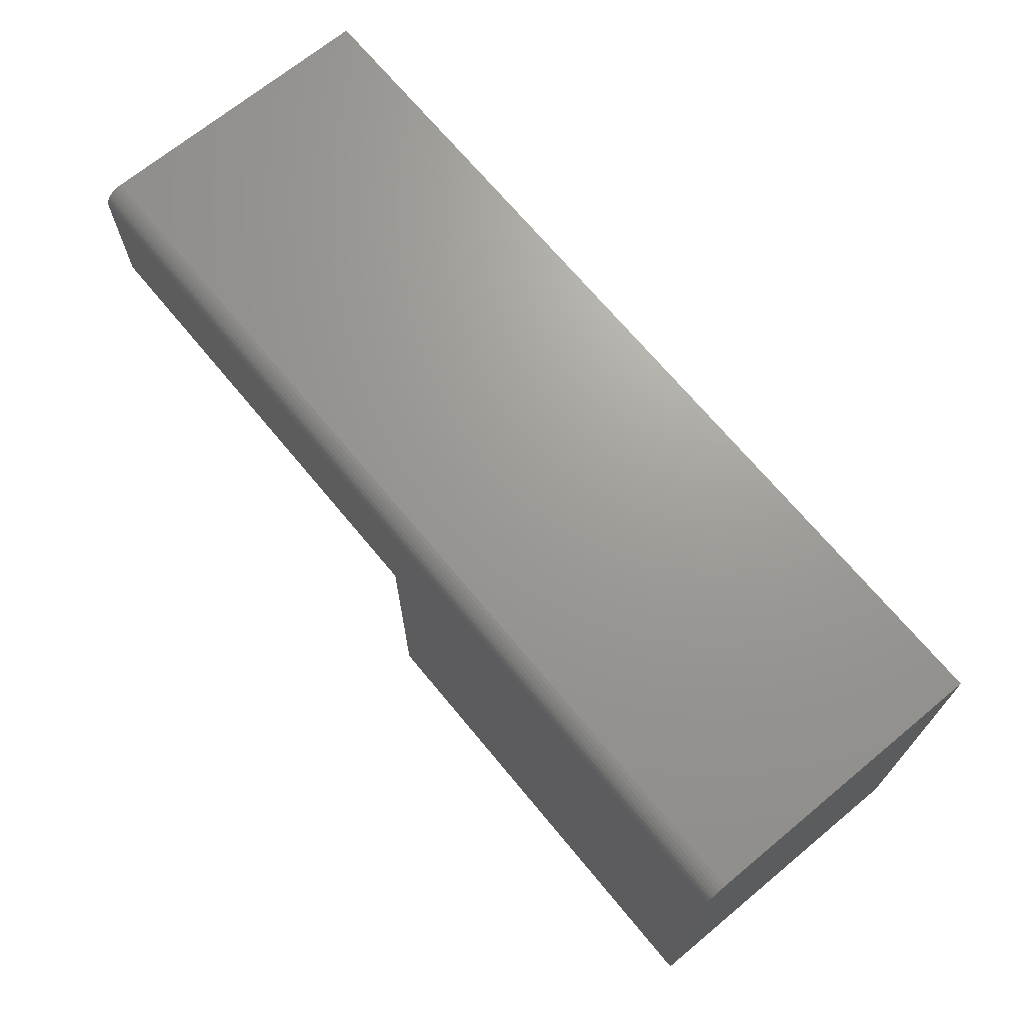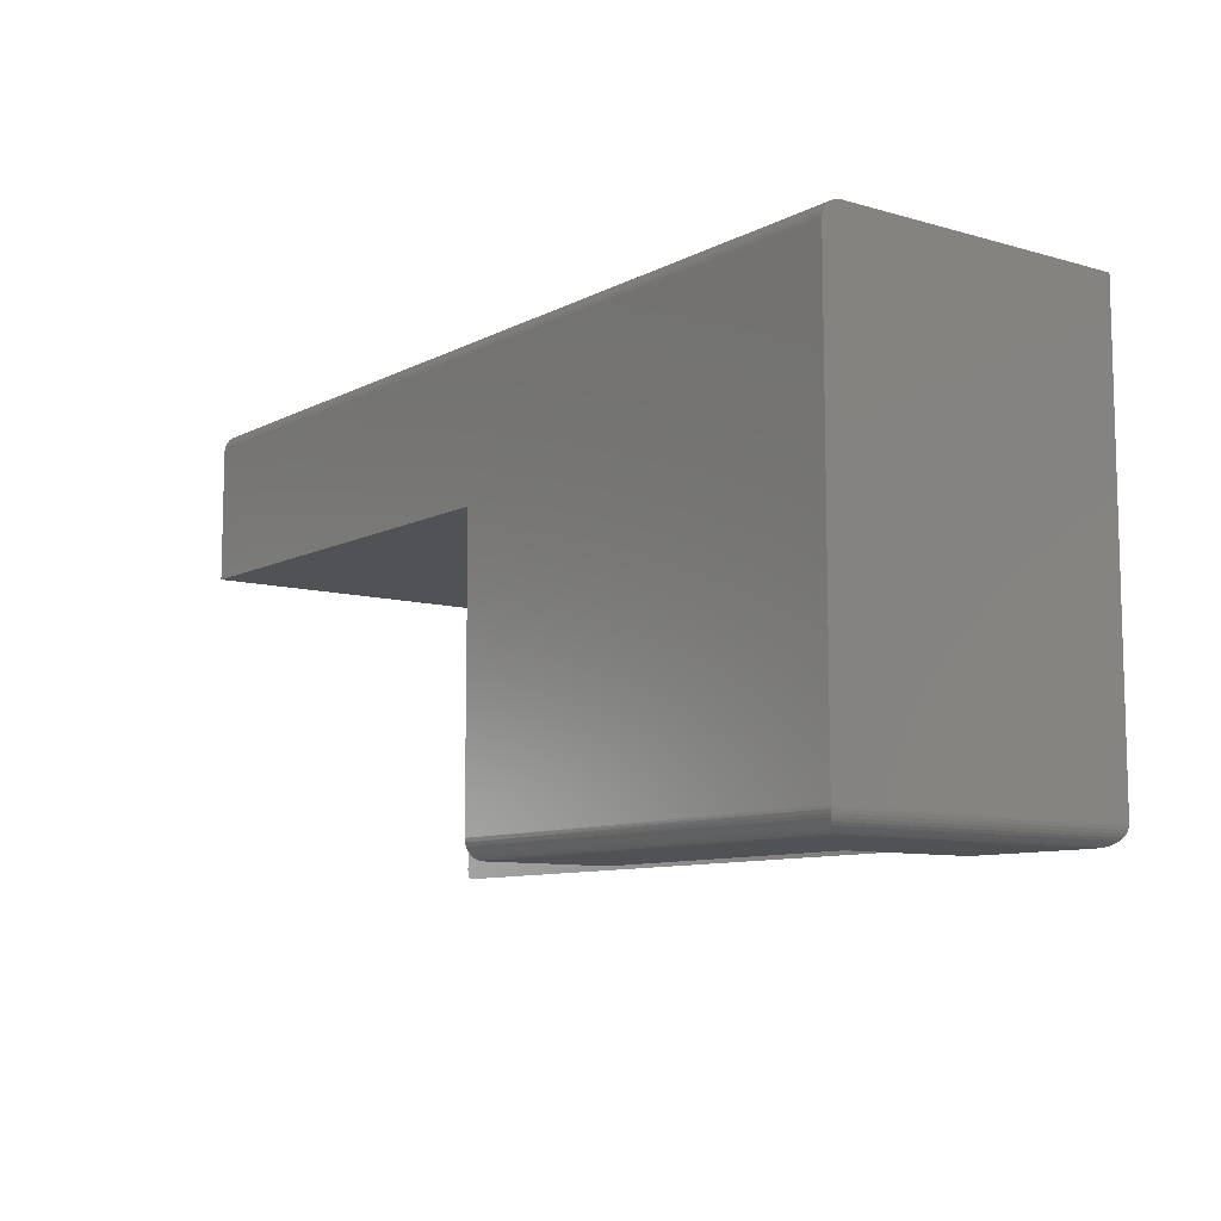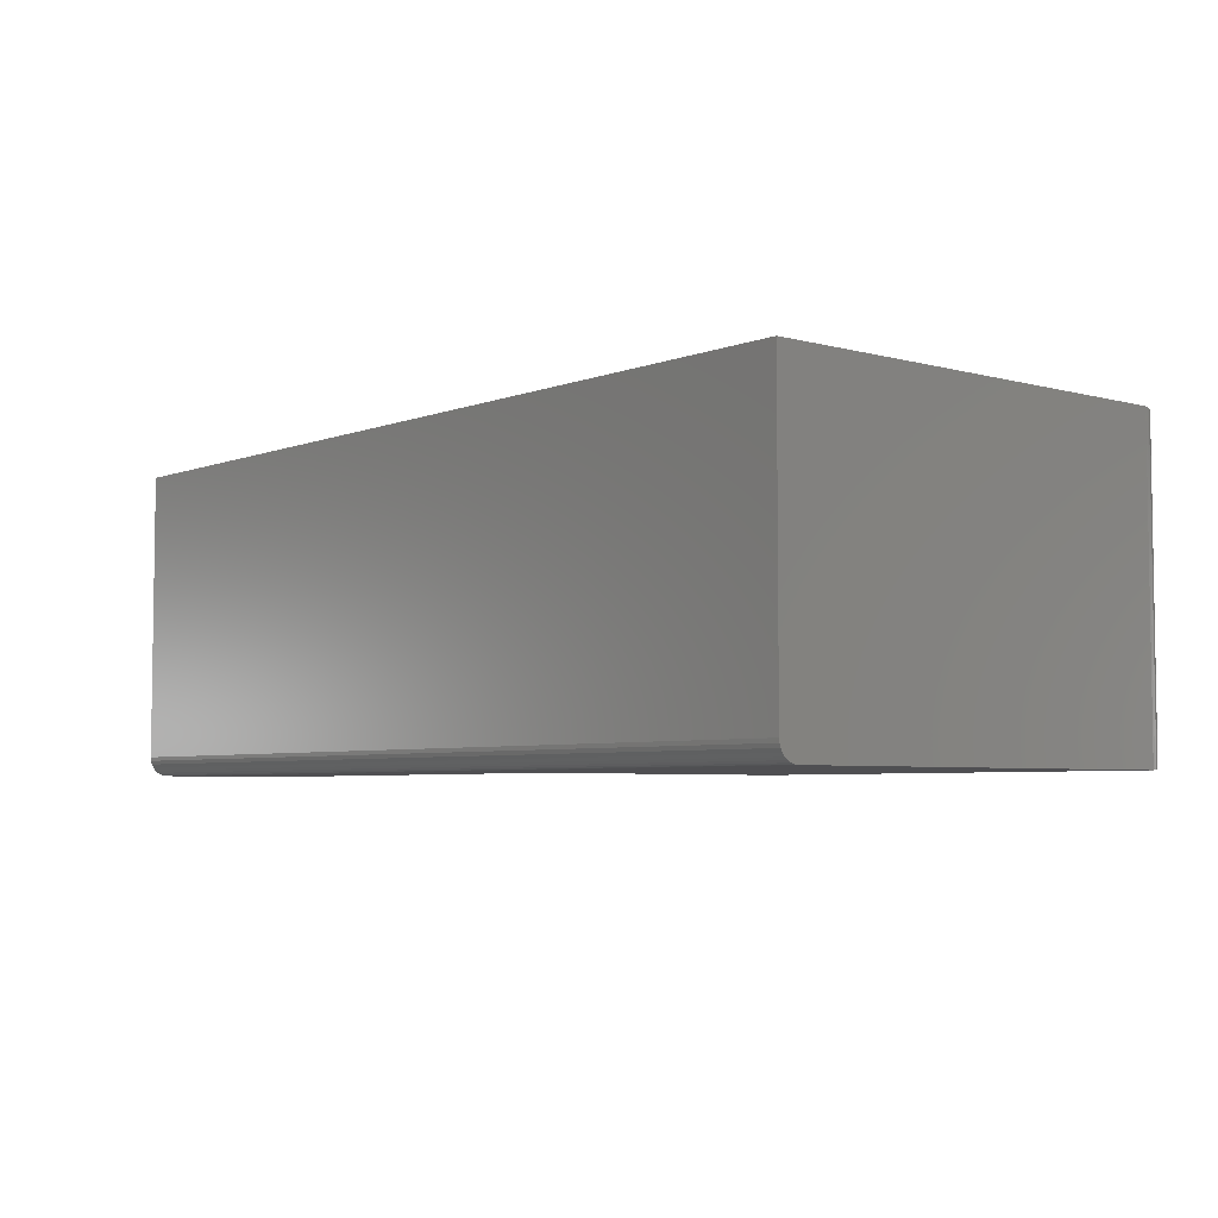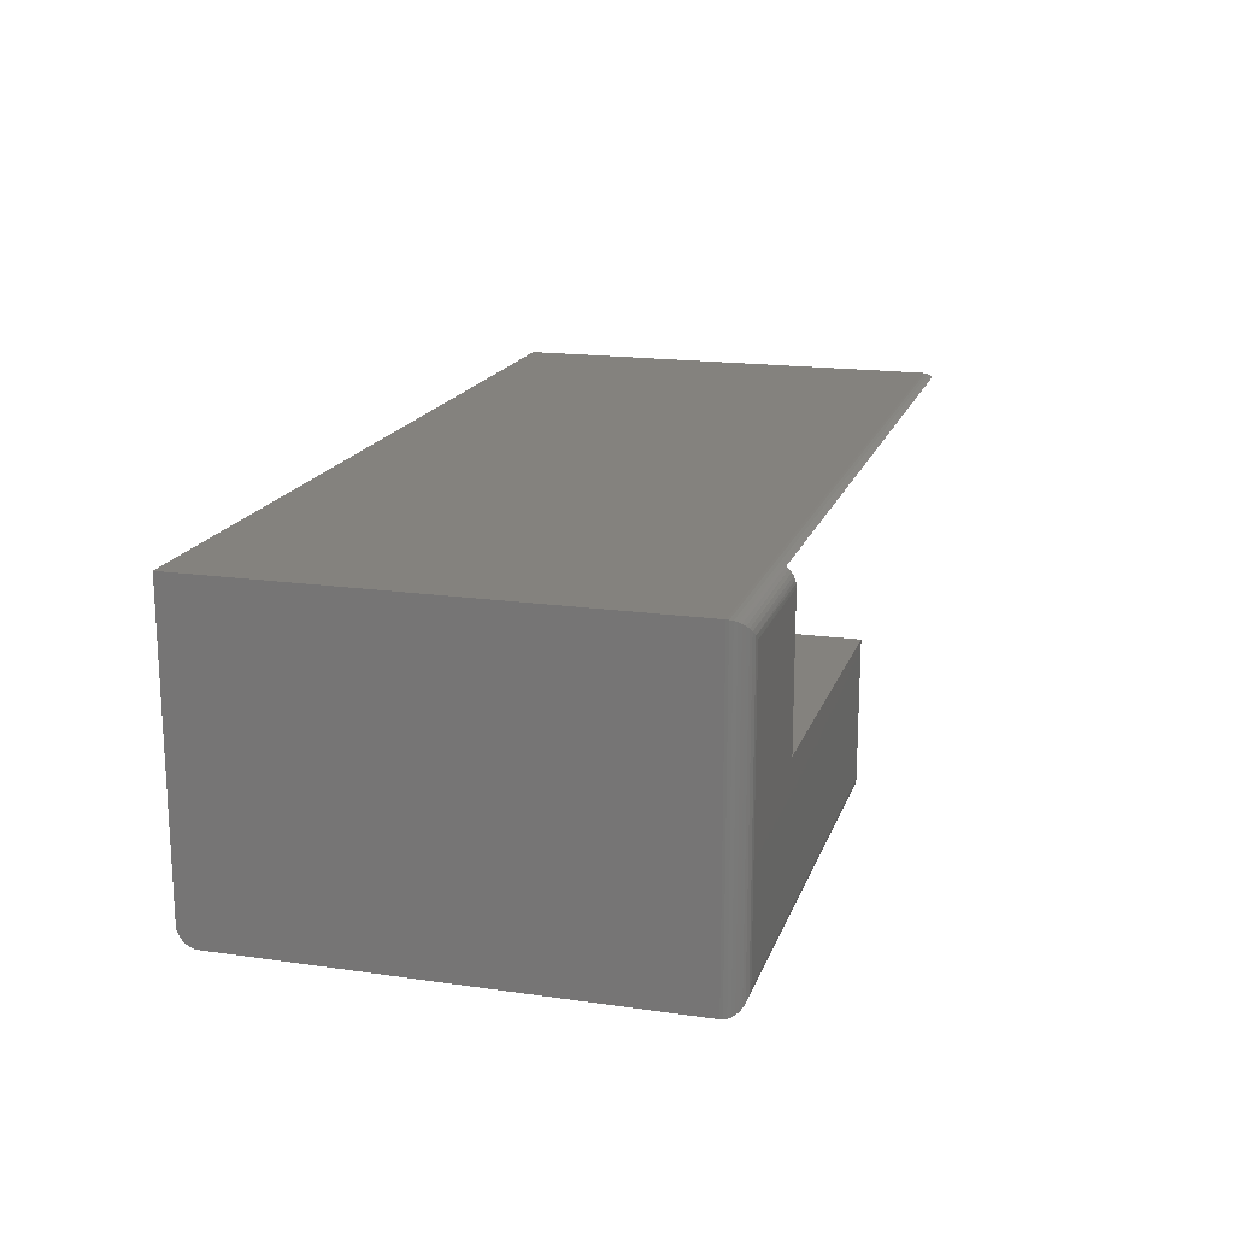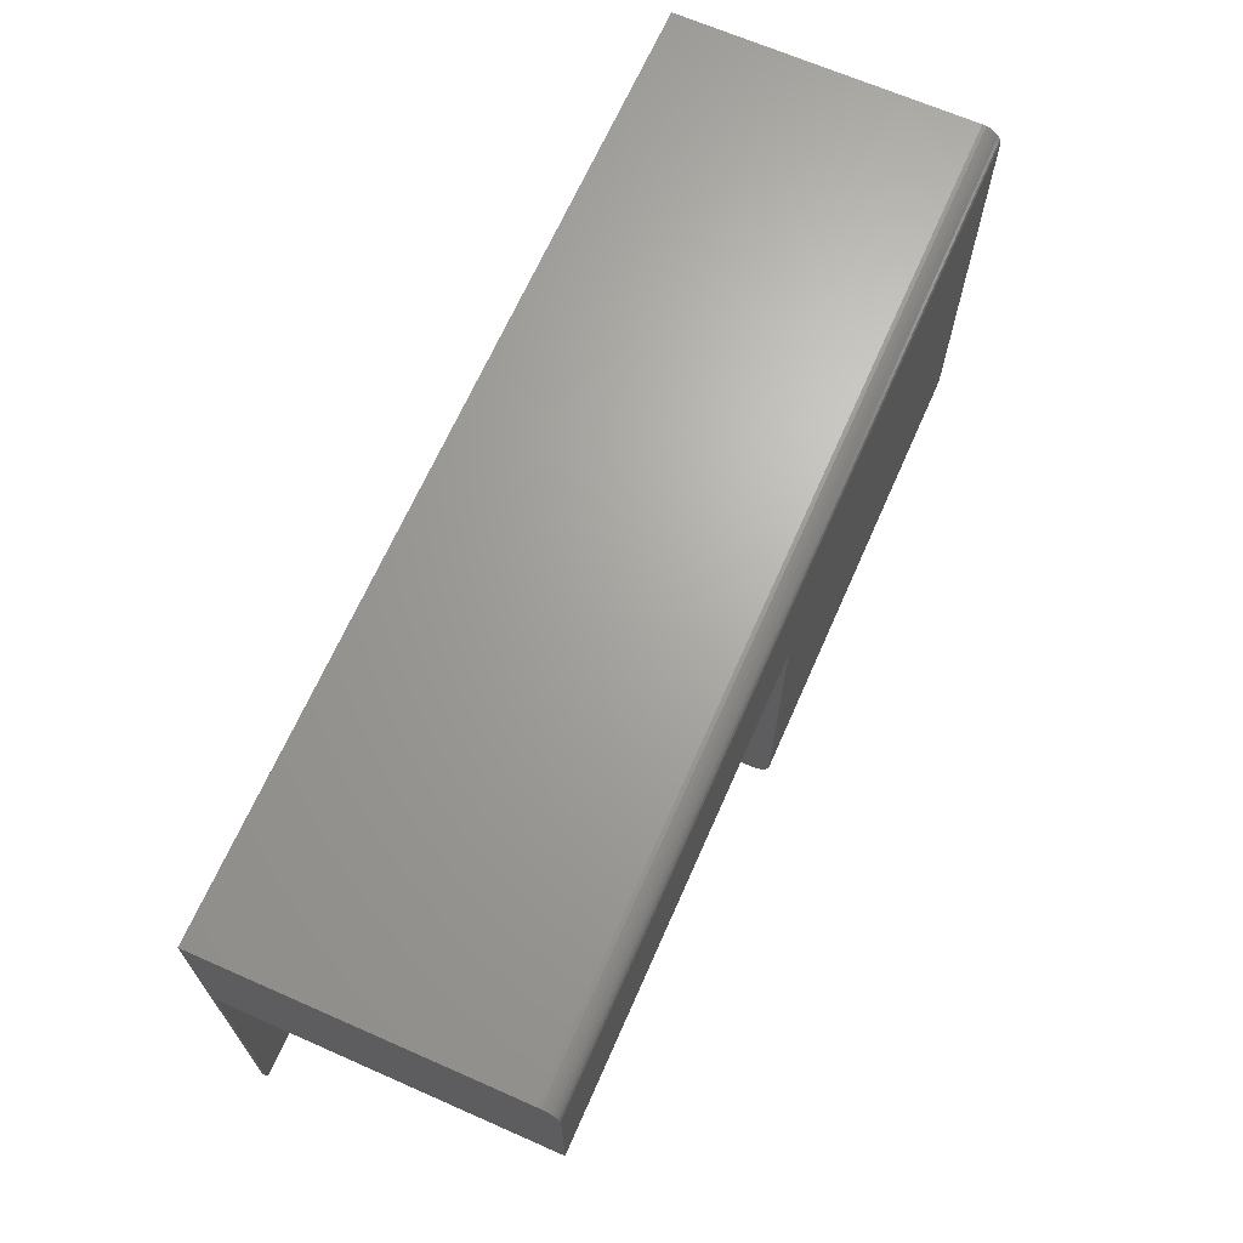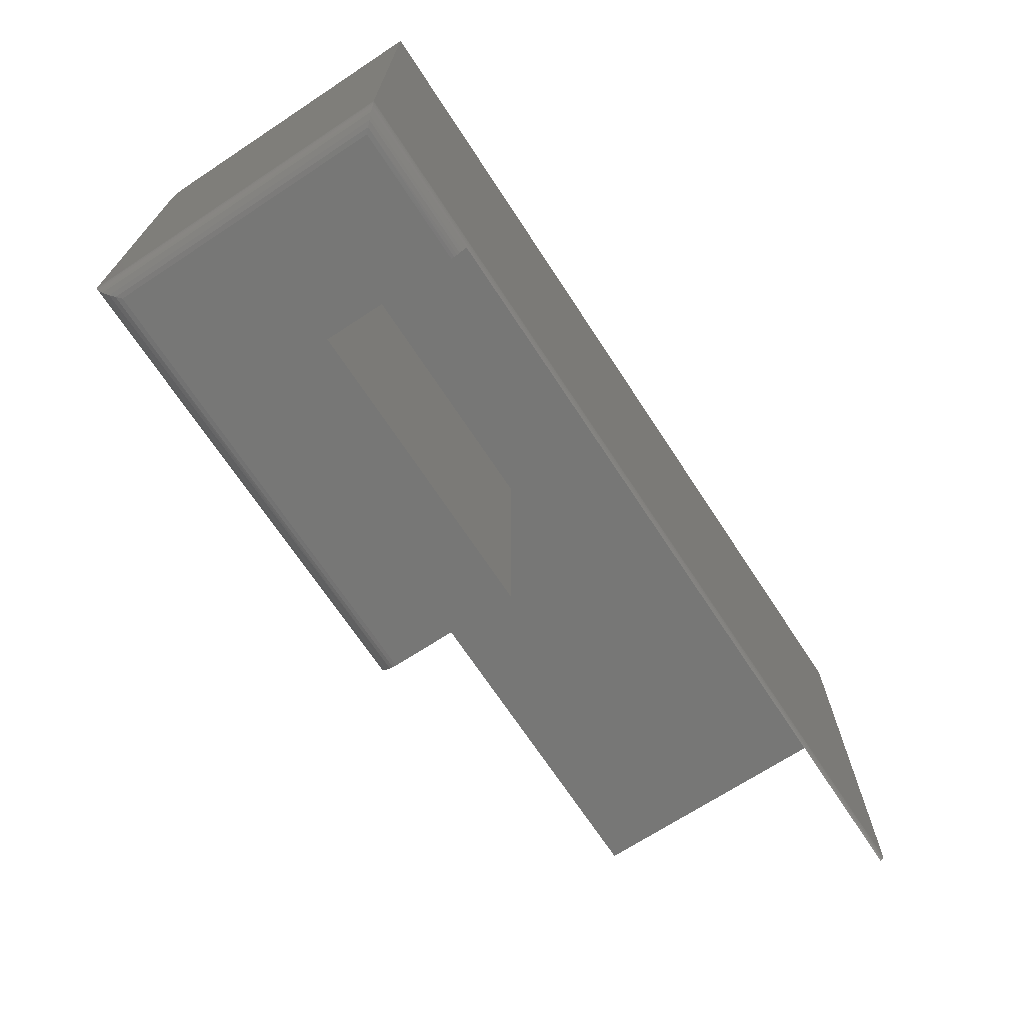
<metadata>
{"format":"stl","ext":"stl","renderer":"f3d","projection":"perspective","resolution":1024,"background":"white","views":[{"elev":69.3,"azim":-129.6,"up":"+Y"},{"elev":-9.2,"azim":-126.9,"up":"+Y"},{"elev":-5.0,"azim":-130.2,"up":"+Z"},{"elev":17.4,"azim":-74.0,"up":"+Z"},{"elev":67.1,"azim":113.8,"up":"+Y"},{"elev":-69.5,"azim":-56.7,"up":"+Y"}]}
</metadata>
<code>
# stl→obj: 72 verts, 140 faces
v 0.375 -8.674e-19 0.01562
v 0.375 0.0003002 0.01258
v 0.375 0.001189 0.009646
v 0.375 0.25 0.125
v 0.375 1.388e-17 0.125
v 0.375 0.009646 0.001189
v 0.375 0.01258 0.0003002
v 0.375 0.01562 -1.475e-17
v 0.375 0.25 -2.776e-17
v 0.375 0.002633 0.006944
v 0.375 0.004576 0.004576
v 0.375 0.006944 0.002633
v 0.75 0.01562 0.25
v 0.7497 0.01258 0.25
v 0.7488 0.009646 0.25
v 0.75 0.25 0.25
v 0.7474 0.006945 0.25
v 0.125 0.006947 0.25
v 0.125 0.25 0.25
v 0.125 0.0002088 0.2396
v 0.125 0.001846 0.2444
v 0.125 0.0008295 0.242
v 0.125 -7.704e-34 0.125
v 0.125 0.25 0.125
v 0.125 0.004946 0.2484
v 0.125 -4.191e-18 0.237
v 0.125 0.00323 0.2465
v 0.01562 0 0.237
v 0.01562 0 0.01562
v 0.0001198 0.01369 0.0001198
v 0 0.01562 0
v 0.01195 0.0004375 0.01195
v 0.0006303 0.01123 0.0006303
v 0.001535 0.008871 0.001535
v 0.002811 0.006684 0.002811
v 0.004419 0.004736 0.004419
v 0.006313 0.003078 0.006313
v 0.008436 0.001752 0.008436
v 0.7499 0.01369 0.2525
v 0.75 0.01562 0.2526
v 0.7494 0.01123 0.252
v 0.7485 0.008871 0.2511
v 0.01195 0.0004375 0.2407
v 0.004419 0.004736 0.2482
v 0.006313 0.003078 0.2463
v 0.008436 0.001752 0.2442
v 0.002811 0.006684 0.2498
v 1.547e-17 0.01562 0.2526
v 0.0001198 0.01369 0.2525
v 0.0006303 0.01123 0.252
v 0.001535 0.008871 0.2511
v 0.75 0.25 -4.592e-17
v 0.75 0.3594 -4.592e-17
v 0 0.3594 0
v 0.75 0.3738 0.009646
v 0.75 0.3747 0.01258
v 0.75 0.375 0.01562
v 0.75 0.375 0.2526
v 0.75 0.3624 0.0003002
v 0.75 0.3654 0.001189
v 0.75 0.3681 0.002633
v 0.75 0.3704 0.004576
v 0.75 0.3724 0.006944
v 2.802e-19 0.3704 0.004576
v 9.568e-19 0.375 0.01562
v 7.701e-19 0.3747 0.01258
v 5.906e-19 0.3738 0.009646
v 4.252e-19 0.3724 0.006944
v 1.547e-17 0.375 0.2526
v 1.612e-19 0.3681 0.002633
v 7.283e-20 0.3654 0.001189
v 1.838e-20 0.3624 0.0003002
f 1 2 3
f 4 5 6
f 4 6 7
f 4 7 8
f 4 8 9
f 5 1 3
f 5 3 10
f 5 10 11
f 5 11 12
f 5 12 6
f 13 14 15
f 16 13 15
f 16 15 17
f 16 17 18
f 16 18 19
f 20 21 22
f 23 24 19
f 23 19 18
f 23 18 25
f 23 25 26
f 26 25 27
f 26 27 21
f 26 21 20
f 26 28 23
f 23 28 29
f 23 29 5
f 5 29 1
f 8 30 31
f 8 7 30
f 1 32 2
f 1 29 32
f 33 30 7
f 7 6 33
f 33 6 34
f 34 6 12
f 34 12 35
f 35 12 11
f 35 11 36
f 36 11 10
f 36 10 37
f 38 37 10
f 10 3 38
f 32 38 3
f 32 3 2
f 13 39 14
f 13 40 39
f 14 39 41
f 14 41 15
f 15 41 42
f 17 15 42
f 28 20 43
f 28 26 20
f 25 44 45
f 25 45 27
f 27 45 46
f 27 46 21
f 22 21 46
f 46 43 22
f 22 43 20
f 18 17 42
f 18 42 47
f 18 47 44
f 18 44 25
f 40 48 39
f 39 48 49
f 39 49 41
f 41 49 50
f 41 50 42
f 42 50 51
f 42 51 47
f 52 9 53
f 53 9 54
f 9 8 54
f 54 8 31
f 55 56 57
f 52 53 16
f 58 40 13
f 58 13 16
f 58 16 53
f 58 53 59
f 58 59 60
f 58 60 61
f 58 61 62
f 58 62 63
f 58 63 55
f 58 55 57
f 19 24 16
f 16 24 4
f 16 4 52
f 52 4 9
f 23 5 24
f 24 5 4
f 31 48 54
f 64 65 66
f 64 66 67
f 64 67 68
f 69 65 64
f 69 64 70
f 69 70 71
f 69 71 72
f 69 72 54
f 69 54 48
f 65 69 57
f 57 69 58
f 65 57 66
f 66 57 56
f 66 56 67
f 67 56 55
f 67 55 68
f 68 55 63
f 68 63 64
f 64 63 62
f 64 62 70
f 70 62 61
f 70 61 71
f 71 61 60
f 71 60 72
f 72 60 59
f 72 59 54
f 54 59 53
f 58 69 40
f 40 69 48
f 29 43 32
f 29 28 43
f 51 35 47
f 47 35 36
f 47 36 44
f 44 36 37
f 44 37 45
f 45 37 38
f 45 38 46
f 46 38 32
f 46 32 43
f 48 31 49
f 49 31 30
f 49 30 50
f 50 30 33
f 50 33 51
f 51 33 34
f 51 34 35

</code>
